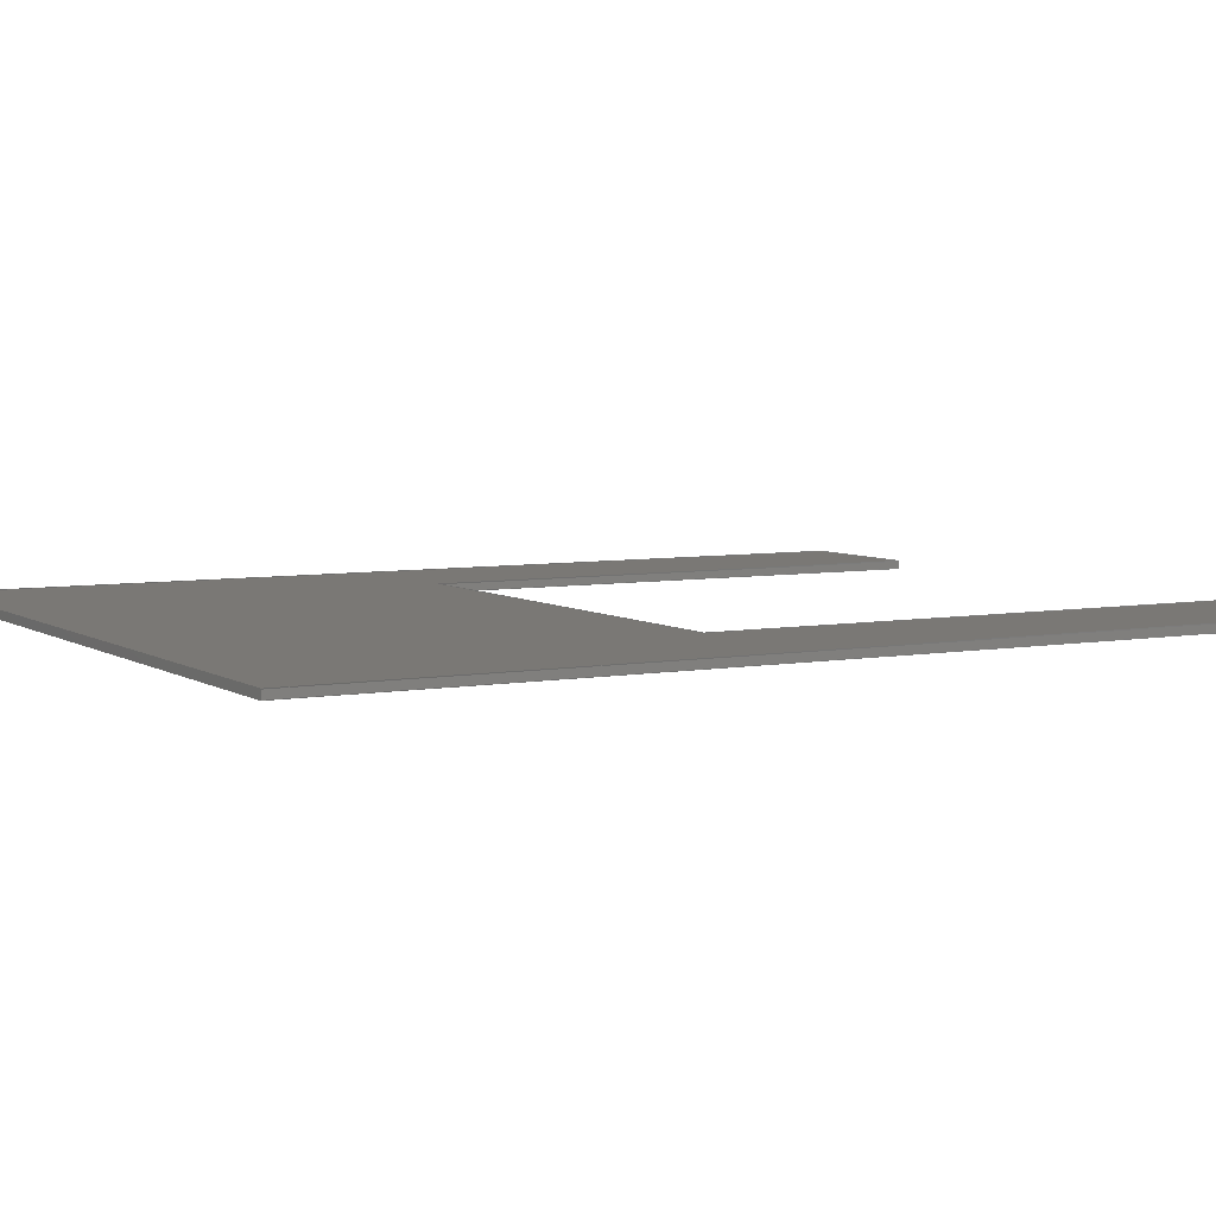
<metadata>
{"format":"step","ext":"step","renderer":"f3d","projection":"perspective","resolution":1024,"background":"white","views":[{"elev":5.8,"azim":60.7,"up":"+Y"}]}
</metadata>
<code>
ISO-10303-21;
DATA;
#1 = CARTESIAN_POINT ( 'NONE',  ( 80, 1.6, 100 ) ) ;
#2 = ORIENTED_EDGE ( 'NONE', *, *, #148, .T. ) ;
#3 = DIRECTION ( 'NONE',  ( 0, 0, -1 ) ) ;
#4 = ADVANCED_FACE ( 'NONE', ( #44 ), #72, .F. ) ;
#5 = LINE ( 'NONE', #227, #107 ) ;
#6 = FILL_AREA_STYLE_COLOUR ( '', #164 ) ;
#7 = APPLICATION_PROTOCOL_DEFINITION ( 'draft international standard', 'automotive_design', 1998, #289 ) ;
#8 = EDGE_CURVE ( 'NONE', #131, #99, #53, .T. ) ;
#9 = EDGE_LOOP ( 'NONE', ( #88, #197, #296, #184 ) ) ;
#10 = CARTESIAN_POINT ( 'NONE',  ( 0, 1.6, 100 ) ) ;
#11 = CARTESIAN_POINT ( 'NONE',  ( 0, 0, 10 ) ) ;
#12 =( GEOMETRIC_REPRESENTATION_CONTEXT ( 3 ) GLOBAL_UNCERTAINTY_ASSIGNED_CONTEXT ( ( #225 ) ) GLOBAL_UNIT_ASSIGNED_CONTEXT ( ( #328, #89, #295 ) ) REPRESENTATION_CONTEXT ( 'NONE', 'WORKASPACE' ) );
#13 = ORIENTED_EDGE ( 'NONE', *, *, #317, .T. ) ;
#14 = CARTESIAN_POINT ( 'NONE',  ( 80, 1.6, 100 ) ) ;
#15 = ORIENTED_EDGE ( 'NONE', *, *, #171, .F. ) ;
#16 = ADVANCED_FACE ( 'NONE', ( #253 ), #277, .F. ) ;
#17 = LINE ( 'NONE', #14, #190 ) ;
#18 = DIRECTION ( 'NONE',  ( 6.308e-17, 0, 1 ) ) ;
#19 = ADVANCED_FACE ( 'NONE', ( #24 ), #30, .T. ) ;
#20 = DIRECTION ( 'NONE',  ( 1, 0, -6.308e-17 ) ) ;
#21 = CARTESIAN_POINT ( 'NONE',  ( 50, 1.6, -100 ) ) ;
#22 = CARTESIAN_POINT ( 'NONE',  ( 80, 1.6, -100 ) ) ;
#23 = DIRECTION ( 'NONE',  ( 0, 0, 1 ) ) ;
#24 = FACE_OUTER_BOUND ( 'NONE', #9, .T. ) ;
#25 = CARTESIAN_POINT ( 'NONE',  ( 50, 1.6, -100 ) ) ;
#26 = VECTOR ( 'NONE', #172, 1000 ) ;
#27 = PRODUCT_DEFINITION ( 'UNKNOWN', '', #284, #247 ) ;
#28 = VECTOR ( 'NONE', #18, 1000 ) ;
#29 = PLANE ( 'NONE',  #229 ) ;
#30 = PLANE ( 'NONE',  #166 ) ;
#31 = CARTESIAN_POINT ( 'NONE',  ( 50, 0, -100 ) ) ;
#32 = CARTESIAN_POINT ( 'NONE',  ( -50, 1.6, -100 ) ) ;
#33 = VECTOR ( 'NONE', #77, 1000 ) ;
#34 =( LENGTH_UNIT ( ) NAMED_UNIT ( * ) SI_UNIT ( .MILLI., .METRE. ) );
#35 = ORIENTED_EDGE ( 'NONE', *, *, #331, .F. ) ;
#36 = CARTESIAN_POINT ( 'NONE',  ( -50, 1.6, 10 ) ) ;
#37 = EDGE_CURVE ( 'NONE', #39, #314, #212, .T. ) ;
#38 = SURFACE_STYLE_FILL_AREA ( #188 ) ;
#39 = VERTEX_POINT ( 'NONE', #21 ) ;
#40 = VECTOR ( 'NONE', #230, 1000 ) ;
#41 = PLANE ( 'NONE',  #242 ) ;
#42 = AXIS2_PLACEMENT_3D ( 'NONE', #304, #146, #23 ) ;
#43 = VERTEX_POINT ( 'NONE', #141 ) ;
#44 = FACE_OUTER_BOUND ( 'NONE', #64, .T. ) ;
#45 = EDGE_CURVE ( 'NONE', #222, #99, #193, .T. ) ;
#46 = ORIENTED_EDGE ( 'NONE', *, *, #86, .T. ) ;
#47 = DIRECTION ( 'NONE',  ( -1, 0, -0 ) ) ;
#48 = EDGE_LOOP ( 'NONE', ( #115, #157, #2, #92 ) ) ;
#49 = DIRECTION ( 'NONE',  ( 0, 0, -1 ) ) ;
#50 = CARTESIAN_POINT ( 'NONE',  ( 0, 0, 100 ) ) ;
#51 = CARTESIAN_POINT ( 'NONE',  ( 50, 0, 10 ) ) ;
#52 = CARTESIAN_POINT ( 'NONE',  ( 0, 1.6, -100 ) ) ;
#53 = LINE ( 'NONE', #22, #123 ) ;
#54 = LINE ( 'NONE', #94, #210 ) ;
#55 = ORIENTED_EDGE ( 'NONE', *, *, #271, .F. ) ;
#56 = DIRECTION ( 'NONE',  ( -1, 0, 0 ) ) ;
#57 =( NAMED_UNIT ( * ) PLANE_ANGLE_UNIT ( ) SI_UNIT ( $, .RADIAN. ) );
#58 = AXIS2_PLACEMENT_3D ( 'NONE', #287, #130, #293 ) ;
#59 = SHAPE_DEFINITION_REPRESENTATION ( #223, #320 ) ;
#60 = MECHANICAL_DESIGN_GEOMETRIC_PRESENTATION_REPRESENTATION (  '', ( #263 ), #12 ) ;
#61 = PRESENTATION_STYLE_ASSIGNMENT (( #208 ) ) ;
#62 = ADVANCED_FACE ( 'NONE', ( #297 ), #244, .T. ) ;
#63 = CARTESIAN_POINT ( 'NONE',  ( -80, 0, -0 ) ) ;
#64 = EDGE_LOOP ( 'NONE', ( #238, #259, #299, #292 ) ) ;
#65 = CARTESIAN_POINT ( 'NONE',  ( -50, 1.6, 6.308e-15 ) ) ;
#66 = VECTOR ( 'NONE', #76, 1000 ) ;
#67 = AXIS2_PLACEMENT_3D ( 'NONE', #90, #49, #47 ) ;
#68 = EDGE_CURVE ( 'NONE', #39, #131, #170, .T. ) ;
#69 = DIRECTION ( 'NONE',  ( 0, 0, -1 ) ) ;
#70 = CARTESIAN_POINT ( 'NONE',  ( 0, 0, -100 ) ) ;
#71 = EDGE_LOOP ( 'NONE', ( #214, #167, #137, #234, #332, #151, #185, #243 ) ) ;
#72 = PLANE ( 'NONE',  #150 ) ;
#73 = DIRECTION ( 'NONE',  ( 1.262e-16, 0, 1 ) ) ;
#74 = FILL_AREA_STYLE_COLOUR ( '', #93 ) ;
#75 = VECTOR ( 'NONE', #109, 1000 ) ;
#76 = DIRECTION ( 'NONE',  ( 1, -0, 0 ) ) ;
#77 = DIRECTION ( 'NONE',  ( 1, -0, 0 ) ) ;
#78 = FACE_OUTER_BOUND ( 'NONE', #199, .T. ) ;
#79 = FACE_OUTER_BOUND ( 'NONE', #264, .T. ) ;
#80 = LINE ( 'NONE', #153, #66 ) ;
#81 = SURFACE_STYLE_FILL_AREA ( #313 ) ;
#82 = VECTOR ( 'NONE', #224, 1000 ) ;
#83 = ORIENTED_EDGE ( 'NONE', *, *, #37, .T. ) ;
#84 = ORIENTED_EDGE ( 'NONE', *, *, #232, .F. ) ;
#85 = DIRECTION ( 'NONE',  ( -1.262e-16, 0, -1 ) ) ;
#86 = EDGE_CURVE ( 'NONE', #282, #114, #17, .T. ) ;
#87 = CARTESIAN_POINT ( 'NONE',  ( -80, 1.6, -100 ) ) ;
#88 = ORIENTED_EDGE ( 'NONE', *, *, #105, .F. ) ;
#89 =( NAMED_UNIT ( * ) PLANE_ANGLE_UNIT ( ) SI_UNIT ( $, .RADIAN. ) );
#90 = CARTESIAN_POINT ( 'NONE',  ( 0, 1.6, -100 ) ) ;
#91 = DIRECTION ( 'NONE',  ( -1, 0, -0 ) ) ;
#92 = ORIENTED_EDGE ( 'NONE', *, *, #258, .T. ) ;
#93 = COLOUR_RGB ( '',0.7922, 0.8196, 0.9333 ) ;
#94 = CARTESIAN_POINT ( 'NONE',  ( -80, 1.6, 0 ) ) ;
#95 = DIRECTION ( 'NONE',  ( 0, 0, 1 ) ) ;
#96 = FACE_OUTER_BOUND ( 'NONE', #182, .T. ) ;
#97 = DIRECTION ( 'NONE',  ( 0, 0, -1 ) ) ;
#98 = CARTESIAN_POINT ( 'NONE',  ( -50, 1.6, -100 ) ) ;
#99 = VERTEX_POINT ( 'NONE', #329 ) ;
#100 = LINE ( 'NONE', #63, #255 ) ;
#101 = LINE ( 'NONE', #204, #269 ) ;
#102 =( GEOMETRIC_REPRESENTATION_CONTEXT ( 3 ) GLOBAL_UNCERTAINTY_ASSIGNED_CONTEXT ( ( #326 ) ) GLOBAL_UNIT_ASSIGNED_CONTEXT ( ( #34, #57, #155 ) ) REPRESENTATION_CONTEXT ( 'NONE', 'WORKASPACE' ) );
#103 = VECTOR ( 'NONE', #144, 1000 ) ;
#104 = VERTEX_POINT ( 'NONE', #250 ) ;
#105 = EDGE_CURVE ( 'NONE', #43, #226, #248, .T. ) ;
#106 = ORIENTED_EDGE ( 'NONE', *, *, #148, .F. ) ;
#107 = VECTOR ( 'NONE', #203, 1000 ) ;
#108 = VECTOR ( 'NONE', #281, 1000 ) ;
#109 = DIRECTION ( 'NONE',  ( 1, -0, 0 ) ) ;
#110 = ORIENTED_EDGE ( 'NONE', *, *, #221, .F. ) ;
#111 = DIRECTION ( 'NONE',  ( -0, -1, -0 ) ) ;
#112 = ORIENTED_EDGE ( 'NONE', *, *, #68, .T. ) ;
#113 = DIRECTION ( 'NONE',  ( 0, 0, -1 ) ) ;
#114 = VERTEX_POINT ( 'NONE', #273 ) ;
#115 = ORIENTED_EDGE ( 'NONE', *, *, #183, .F. ) ;
#116 = SURFACE_SIDE_STYLE ('',( #38 ) ) ;
#117 = ORIENTED_EDGE ( 'NONE', *, *, #68, .F. ) ;
#118 = DIRECTION ( 'NONE',  ( -0, -1, -0 ) ) ;
#119 = LINE ( 'NONE', #330, #272 ) ;
#120 = AXIS2_PLACEMENT_3D ( 'NONE', #283, #56, #231 ) ;
#121 = LINE ( 'NONE', #128, #122 ) ;
#122 = VECTOR ( 'NONE', #276, 1000 ) ;
#123 = VECTOR ( 'NONE', #118, 1000 ) ;
#124 = ADVANCED_FACE ( 'NONE', ( #216 ), #325, .T. ) ;
#125 = CARTESIAN_POINT ( 'NONE',  ( -80, 0, 100 ) ) ;
#126 = CARTESIAN_POINT ( 'NONE',  ( 0, 1.6, 10 ) ) ;
#127 = ORIENTED_EDGE ( 'NONE', *, *, #192, .F. ) ;
#128 = CARTESIAN_POINT ( 'NONE',  ( 0, 1.6, 10 ) ) ;
#129 = DIRECTION ( 'NONE',  ( -0, -1, -0 ) ) ;
#130 = DIRECTION ( 'NONE',  ( 0, 0, 1 ) ) ;
#131 = VERTEX_POINT ( 'NONE', #173 ) ;
#132 = DIRECTION ( 'NONE',  ( 0, 0, -1 ) ) ;
#133 = EDGE_CURVE ( 'NONE', #104, #266, #321, .T. ) ;
#134 = EDGE_LOOP ( 'NONE', ( #189, #55, #217, #240 ) ) ;
#135 = ORIENTED_EDGE ( 'NONE', *, *, #133, .F. ) ;
#136 = MANIFOLD_SOLID_BREP ( 'Aufsatz-Linear austragen1', #257 ) ;
#137 = ORIENTED_EDGE ( 'NONE', *, *, #249, .F. ) ;
#138 = DIRECTION ( 'NONE',  ( 1, -0, 0 ) ) ;
#139 = VECTOR ( 'NONE', #256, 1000 ) ;
#140 = AXIS2_PLACEMENT_3D ( 'NONE', #300, #294, #85 ) ;
#141 = CARTESIAN_POINT ( 'NONE',  ( -50, 0, 10 ) ) ;
#142 = ORIENTED_EDGE ( 'NONE', *, *, #291, .T. ) ;
#143 = LINE ( 'NONE', #87, #26 ) ;
#144 = DIRECTION ( 'NONE',  ( 1, -0, 0 ) ) ;
#145 = LINE ( 'NONE', #246, #156 ) ;
#146 = DIRECTION ( 'NONE',  ( 0, 1, -0 ) ) ;
#147 = LINE ( 'NONE', #25, #303 ) ;
#148 = EDGE_CURVE ( 'NONE', #268, #323, #218, .T. ) ;
#149 = DIRECTION ( 'NONE',  ( 1, -0, 0 ) ) ;
#150 = AXIS2_PLACEMENT_3D ( 'NONE', #10, #69, #169 ) ;
#151 = ORIENTED_EDGE ( 'NONE', *, *, #183, .T. ) ;
#152 = DIRECTION ( 'NONE',  ( 6.308e-17, 0, 1 ) ) ;
#153 = CARTESIAN_POINT ( 'NONE',  ( 0, 1.6, -100 ) ) ;
#154 = MECHANICAL_DESIGN_GEOMETRIC_PRESENTATION_REPRESENTATION (  '', ( #207 ), #239 ) ;
#155 =( NAMED_UNIT ( * ) SI_UNIT ( $, .STERADIAN. ) SOLID_ANGLE_UNIT ( ) );
#156 = VECTOR ( 'NONE', #113, 1000 ) ;
#157 = ORIENTED_EDGE ( 'NONE', *, *, #298, .F. ) ;
#158 =( LENGTH_UNIT ( ) NAMED_UNIT ( * ) SI_UNIT ( .MILLI., .METRE. ) );
#159 = VERTEX_POINT ( 'NONE', #163 ) ;
#160 = DIRECTION ( 'NONE',  ( 0, 0, -1 ) ) ;
#161 = ADVANCED_FACE ( 'NONE', ( #270 ), #41, .F. ) ;
#162 = ORIENTED_EDGE ( 'NONE', *, *, #298, .T. ) ;
#163 = CARTESIAN_POINT ( 'NONE',  ( -80, 1.6, -100 ) ) ;
#164 = COLOUR_RGB ( '',0.7922, 0.8196, 0.9333 ) ;
#165 = AXIS2_PLACEMENT_3D ( 'NONE', #52, #201, #91 ) ;
#166 = AXIS2_PLACEMENT_3D ( 'NONE', #126, #97, #334 ) ;
#167 = ORIENTED_EDGE ( 'NONE', *, *, #174, .F. ) ;
#168 = DIRECTION ( 'NONE',  ( -6.308e-17, 0, -1 ) ) ;
#169 = DIRECTION ( 'NONE',  ( -1, 0, -0 ) ) ;
#170 = LINE ( 'NONE', #275, #103 ) ;
#171 = EDGE_CURVE ( 'NONE', #159, #202, #143, .T. ) ;
#172 = DIRECTION ( 'NONE',  ( -0, -1, -0 ) ) ;
#173 = CARTESIAN_POINT ( 'NONE',  ( 80, 1.6, -100 ) ) ;
#174 = EDGE_CURVE ( 'NONE', #114, #99, #145, .T. ) ;
#175 = LINE ( 'NONE', #196, #108 ) ;
#176 = PLANE ( 'NONE',  #165 ) ;
#177 = ORIENTED_EDGE ( 'NONE', *, *, #171, .T. ) ;
#178 = FACE_OUTER_BOUND ( 'NONE', #71, .T. ) ;
#179 = APPLICATION_PROTOCOL_DEFINITION ( 'draft international standard', 'automotive_design', 1998, #309 ) ;
#180 = EDGE_CURVE ( 'NONE', #39, #222, #147, .T. ) ;
#181 = PLANE ( 'NONE',  #120 ) ;
#182 = EDGE_LOOP ( 'NONE', ( #110, #15, #142, #162 ) ) ;
#183 = EDGE_CURVE ( 'NONE', #306, #43, #175, .T. ) ;
#184 = ORIENTED_EDGE ( 'NONE', *, *, #271, .T. ) ;
#185 = ORIENTED_EDGE ( 'NONE', *, *, #105, .T. ) ;
#186 = ADVANCED_FACE ( 'NONE', ( #178 ), #260, .F. ) ;
#187 = ORIENTED_EDGE ( 'NONE', *, *, #291, .F. ) ;
#188 = FILL_AREA_STYLE ('',( #74 ) ) ;
#189 = ORIENTED_EDGE ( 'NONE', *, *, #209, .T. ) ;
#190 = VECTOR ( 'NONE', #111, 1000 ) ;
#191 = CARTESIAN_POINT ( 'NONE',  ( -80, 1.6, 100 ) ) ;
#192 = EDGE_CURVE ( 'NONE', #104, #159, #54, .T. ) ;
#193 = LINE ( 'NONE', #70, #211 ) ;
#194 = PRESENTATION_STYLE_ASSIGNMENT (( #241 ) ) ;
#195 = VECTOR ( 'NONE', #73, 1000 ) ;
#196 = CARTESIAN_POINT ( 'NONE',  ( -50, 0, 6.308e-15 ) ) ;
#197 = ORIENTED_EDGE ( 'NONE', *, *, #258, .F. ) ;
#198 = CARTESIAN_POINT ( 'NONE',  ( 0, 1.6, 0 ) ) ;
#199 = EDGE_LOOP ( 'NONE', ( #117, #83, #84, #106, #187, #127, #290, #13 ) ) ;
#200 = CARTESIAN_POINT ( 'NONE',  ( 0, 0, -100 ) ) ;
#201 = DIRECTION ( 'NONE',  ( 0, 0, -1 ) ) ;
#202 = VERTEX_POINT ( 'NONE', #233 ) ;
#203 = DIRECTION ( 'NONE',  ( 1, -0, 0 ) ) ;
#204 = CARTESIAN_POINT ( 'NONE',  ( 80, 1.6, 0 ) ) ;
#205 =( NAMED_UNIT ( * ) SI_UNIT ( $, .STERADIAN. ) SOLID_ANGLE_UNIT ( ) );
#206 = ADVANCED_FACE ( 'NONE', ( #78 ), #29, .T. ) ;
#207 = STYLED_ITEM ( 'NONE', ( #61 ), #320 ) ;
#208 = SURFACE_STYLE_USAGE ( .BOTH. , #285 ) ;
#209 = EDGE_CURVE ( 'NONE', #222, #226, #119, .T. ) ;
#210 = VECTOR ( 'NONE', #3, 1000 ) ;
#211 = VECTOR ( 'NONE', #138, 1000 ) ;
#212 = LINE ( 'NONE', #288, #28 ) ;
#213 = ORIENTED_EDGE ( 'NONE', *, *, #8, .F. ) ;
#214 = ORIENTED_EDGE ( 'NONE', *, *, #45, .T. ) ;
#215 = VECTOR ( 'NONE', #149, 1000 ) ;
#216 = FACE_OUTER_BOUND ( 'NONE', #48, .T. ) ;
#217 = ORIENTED_EDGE ( 'NONE', *, *, #37, .F. ) ;
#218 = LINE ( 'NONE', #65, #195 ) ;
#219 = ORIENTED_EDGE ( 'NONE', *, *, #45, .F. ) ;
#220 = CARTESIAN_POINT ( 'NONE',  ( 80, 1.6, 0 ) ) ;
#221 = EDGE_CURVE ( 'NONE', #202, #306, #279, .T. ) ;
#222 = VERTEX_POINT ( 'NONE', #31 ) ;
#223 = PRODUCT_DEFINITION_SHAPE ( 'NONE', 'NONE',  #27 ) ;
#224 = DIRECTION ( 'NONE',  ( -0, -1, -0 ) ) ;
#225 = UNCERTAINTY_MEASURE_WITH_UNIT (LENGTH_MEASURE( 1e-05 ), #328, 'distance_accuracy_value', 'NONE');
#226 = VERTEX_POINT ( 'NONE', #51 ) ;
#227 = CARTESIAN_POINT ( 'NONE',  ( 0, 1.6, 100 ) ) ;
#228 = EDGE_LOOP ( 'NONE', ( #219, #267, #112, #327 ) ) ;
#229 = AXIS2_PLACEMENT_3D ( 'NONE', #198, #307, #95 ) ;
#230 = DIRECTION ( 'NONE',  ( -0, -1, -0 ) ) ;
#231 = DIRECTION ( 'NONE',  ( 0, 0, 1 ) ) ;
#232 = EDGE_CURVE ( 'NONE', #323, #314, #121, .T. ) ;
#233 = CARTESIAN_POINT ( 'NONE',  ( -80, 0, -100 ) ) ;
#234 = ORIENTED_EDGE ( 'NONE', *, *, #331, .T. ) ;
#235 = CARTESIAN_POINT ( 'NONE',  ( -50, 0, -100 ) ) ;
#236 =( NAMED_UNIT ( * ) PLANE_ANGLE_UNIT ( ) SI_UNIT ( $, .RADIAN. ) );
#237 = PRODUCT_CONTEXT ( 'NONE', #289, 'mechanical' ) ;
#238 = ORIENTED_EDGE ( 'NONE', *, *, #249, .T. ) ;
#239 =( GEOMETRIC_REPRESENTATION_CONTEXT ( 3 ) GLOBAL_UNCERTAINTY_ASSIGNED_CONTEXT ( ( #305 ) ) GLOBAL_UNIT_ASSIGNED_CONTEXT ( ( #158, #236, #205 ) ) REPRESENTATION_CONTEXT ( 'NONE', 'WORKASPACE' ) );
#240 = ORIENTED_EDGE ( 'NONE', *, *, #180, .T. ) ;
#241 = SURFACE_STYLE_USAGE ( .BOTH. , #116 ) ;
#242 = AXIS2_PLACEMENT_3D ( 'NONE', #324, #20, #168 ) ;
#243 = ORIENTED_EDGE ( 'NONE', *, *, #209, .F. ) ;
#244 = PLANE ( 'NONE',  #67 ) ;
#245 = ADVANCED_FACE ( 'NONE', ( #96 ), #176, .T. ) ;
#246 = CARTESIAN_POINT ( 'NONE',  ( 80, 0, 0 ) ) ;
#247 = PRODUCT_DEFINITION_CONTEXT ( 'detailed design', #309, 'design' ) ;
#248 = LINE ( 'NONE', #11, #75 ) ;
#249 = EDGE_CURVE ( 'NONE', #266, #114, #254, .T. ) ;
#250 = CARTESIAN_POINT ( 'NONE',  ( -80, 1.6, 100 ) ) ;
#251 = DIRECTION ( 'NONE',  ( -1, 0, 0 ) ) ;
#252 = CARTESIAN_POINT ( 'NONE',  ( 50, 1.6, 10 ) ) ;
#253 = FACE_OUTER_BOUND ( 'NONE', #316, .T. ) ;
#254 = LINE ( 'NONE', #50, #215 ) ;
#255 = VECTOR ( 'NONE', #160, 1000 ) ;
#256 = DIRECTION ( 'NONE',  ( -0, -1, -0 ) ) ;
#257 = CLOSED_SHELL ( 'NONE', ( #62, #161, #19, #124, #245, #280, #4, #16, #206, #186 ) ) ;
#258 = EDGE_CURVE ( 'NONE', #323, #43, #311, .T. ) ;
#259 = ORIENTED_EDGE ( 'NONE', *, *, #86, .F. ) ;
#260 = PLANE ( 'NONE',  #42 ) ;
#261 = LINE ( 'NONE', #32, #262 ) ;
#262 = VECTOR ( 'NONE', #129, 1000 ) ;
#263 = STYLED_ITEM ( 'NONE', ( #194 ), #136 ) ;
#264 = EDGE_LOOP ( 'NONE', ( #35, #135, #318, #177 ) ) ;
#265 = ORIENTED_EDGE ( 'NONE', *, *, #317, .F. ) ;
#266 = VERTEX_POINT ( 'NONE', #125 ) ;
#267 = ORIENTED_EDGE ( 'NONE', *, *, #180, .F. ) ;
#268 = VERTEX_POINT ( 'NONE', #98 ) ;
#269 = VECTOR ( 'NONE', #132, 1000 ) ;
#270 = FACE_OUTER_BOUND ( 'NONE', #134, .T. ) ;
#271 = EDGE_CURVE ( 'NONE', #314, #226, #333, .T. ) ;
#272 = VECTOR ( 'NONE', #152, 1000 ) ;
#273 = CARTESIAN_POINT ( 'NONE',  ( 80, 0, 100 ) ) ;
#274 = PRODUCT_RELATED_PRODUCT_CATEGORY ( 'part', '', ( #322 ) ) ;
#275 = CARTESIAN_POINT ( 'NONE',  ( 0, 1.6, -100 ) ) ;
#276 = DIRECTION ( 'NONE',  ( 1, -0, 0 ) ) ;
#277 = PLANE ( 'NONE',  #315 ) ;
#278 = CARTESIAN_POINT ( 'NONE',  ( -50, 1.6, 10 ) ) ;
#279 = LINE ( 'NONE', #200, #33 ) ;
#280 = ADVANCED_FACE ( 'NONE', ( #79 ), #181, .T. ) ;
#281 = DIRECTION ( 'NONE',  ( 1.262e-16, 0, 1 ) ) ;
#282 = VERTEX_POINT ( 'NONE', #1 ) ;
#283 = CARTESIAN_POINT ( 'NONE',  ( -80, 1.6, 0 ) ) ;
#284 = PRODUCT_DEFINITION_FORMATION_WITH_SPECIFIED_SOURCE ( 'ANY', '', #322, .NOT_KNOWN. ) ;
#285 = SURFACE_SIDE_STYLE ('',( #81 ) ) ;
#286 = PRESENTATION_LAYER_ASSIGNMENT (  '', '', ( #263 ) ) ;
#287 = CARTESIAN_POINT ( 'NONE',  ( 0, 0, 0 ) ) ;
#288 = CARTESIAN_POINT ( 'NONE',  ( 50, 1.6, -3.154e-15 ) ) ;
#289 = APPLICATION_CONTEXT ( 'automotive_design' ) ;
#290 = ORIENTED_EDGE ( 'NONE', *, *, #308, .T. ) ;
#291 = EDGE_CURVE ( 'NONE', #159, #268, #80, .T. ) ;
#292 = ORIENTED_EDGE ( 'NONE', *, *, #133, .T. ) ;
#293 = DIRECTION ( 'NONE',  ( 1, 0, 0 ) ) ;
#294 = DIRECTION ( 'NONE',  ( 1, 0, -1.262e-16 ) ) ;
#295 =( NAMED_UNIT ( * ) SI_UNIT ( $, .STERADIAN. ) SOLID_ANGLE_UNIT ( ) );
#296 = ORIENTED_EDGE ( 'NONE', *, *, #232, .T. ) ;
#297 = FACE_OUTER_BOUND ( 'NONE', #228, .T. ) ;
#298 = EDGE_CURVE ( 'NONE', #268, #306, #261, .T. ) ;
#299 = ORIENTED_EDGE ( 'NONE', *, *, #308, .F. ) ;
#300 = CARTESIAN_POINT ( 'NONE',  ( -50, 1.6, 6.308e-15 ) ) ;
#301 = PRESENTATION_LAYER_ASSIGNMENT (  '', '', ( #207 ) ) ;
#302 = DIRECTION ( 'NONE',  ( 0, 0, 1 ) ) ;
#303 = VECTOR ( 'NONE', #310, 1000 ) ;
#304 = CARTESIAN_POINT ( 'NONE',  ( 0, 0, 0 ) ) ;
#305 = UNCERTAINTY_MEASURE_WITH_UNIT (LENGTH_MEASURE( 1e-05 ), #158, 'distance_accuracy_value', 'NONE');
#306 = VERTEX_POINT ( 'NONE', #235 ) ;
#307 = DIRECTION ( 'NONE',  ( 0, 1, -0 ) ) ;
#308 = EDGE_CURVE ( 'NONE', #104, #282, #5, .T. ) ;
#309 = APPLICATION_CONTEXT ( 'automotive_design' ) ;
#310 = DIRECTION ( 'NONE',  ( -0, -1, -0 ) ) ;
#311 = LINE ( 'NONE', #278, #40 ) ;
#312 = CARTESIAN_POINT ( 'NONE',  ( 50, 1.6, 10 ) ) ;
#313 = FILL_AREA_STYLE ('',( #6 ) ) ;
#314 = VERTEX_POINT ( 'NONE', #312 ) ;
#315 = AXIS2_PLACEMENT_3D ( 'NONE', #220, #251, #302 ) ;
#316 = EDGE_LOOP ( 'NONE', ( #319, #213, #265, #46 ) ) ;
#317 = EDGE_CURVE ( 'NONE', #282, #131, #101, .T. ) ;
#318 = ORIENTED_EDGE ( 'NONE', *, *, #192, .T. ) ;
#319 = ORIENTED_EDGE ( 'NONE', *, *, #174, .T. ) ;
#320 = ADVANCED_BREP_SHAPE_REPRESENTATION ( 'BOARD', ( #136, #58 ), #102 ) ;
#321 = LINE ( 'NONE', #191, #82 ) ;
#322 = PRODUCT ( 'BOARD', 'BOARD', '', ( #237 ) ) ;
#323 = VERTEX_POINT ( 'NONE', #36 ) ;
#324 = CARTESIAN_POINT ( 'NONE',  ( 50, 1.6, -3.154e-15 ) ) ;
#325 = PLANE ( 'NONE',  #140 ) ;
#326 = UNCERTAINTY_MEASURE_WITH_UNIT (LENGTH_MEASURE( 1e-05 ), #34, 'distance_accuracy_value', 'NONE');
#327 = ORIENTED_EDGE ( 'NONE', *, *, #8, .T. ) ;
#328 =( LENGTH_UNIT ( ) NAMED_UNIT ( * ) SI_UNIT ( .MILLI., .METRE. ) );
#329 = CARTESIAN_POINT ( 'NONE',  ( 80, 0, -100 ) ) ;
#330 = CARTESIAN_POINT ( 'NONE',  ( 50, 0, -3.154e-15 ) ) ;
#331 = EDGE_CURVE ( 'NONE', #266, #202, #100, .T. ) ;
#332 = ORIENTED_EDGE ( 'NONE', *, *, #221, .T. ) ;
#333 = LINE ( 'NONE', #252, #139 ) ;
#334 = DIRECTION ( 'NONE',  ( -1, 0, -0 ) ) ;
ENDSEC;
END-ISO-10303-21;

</code>
